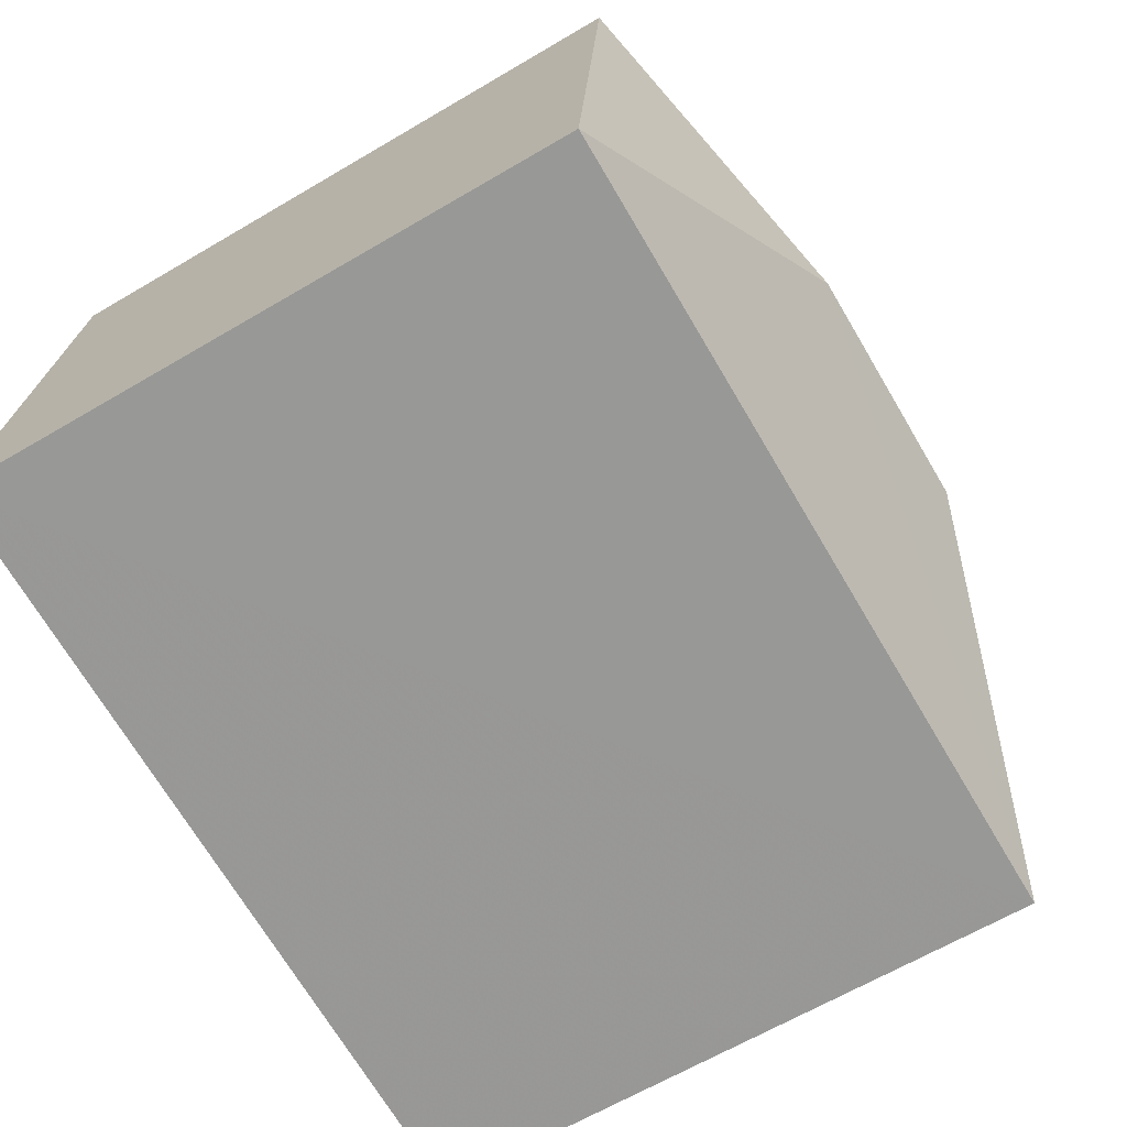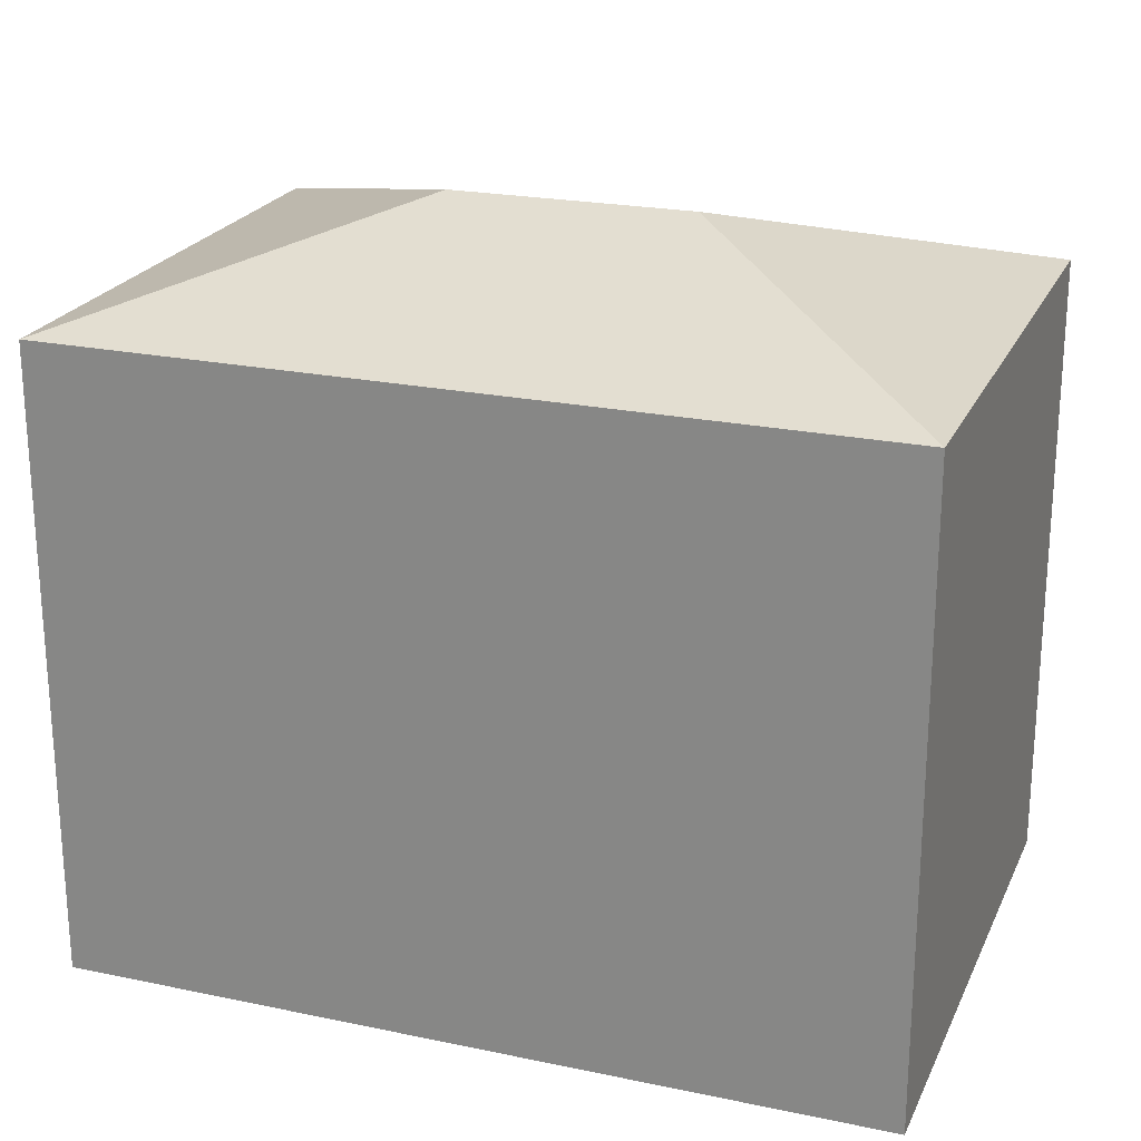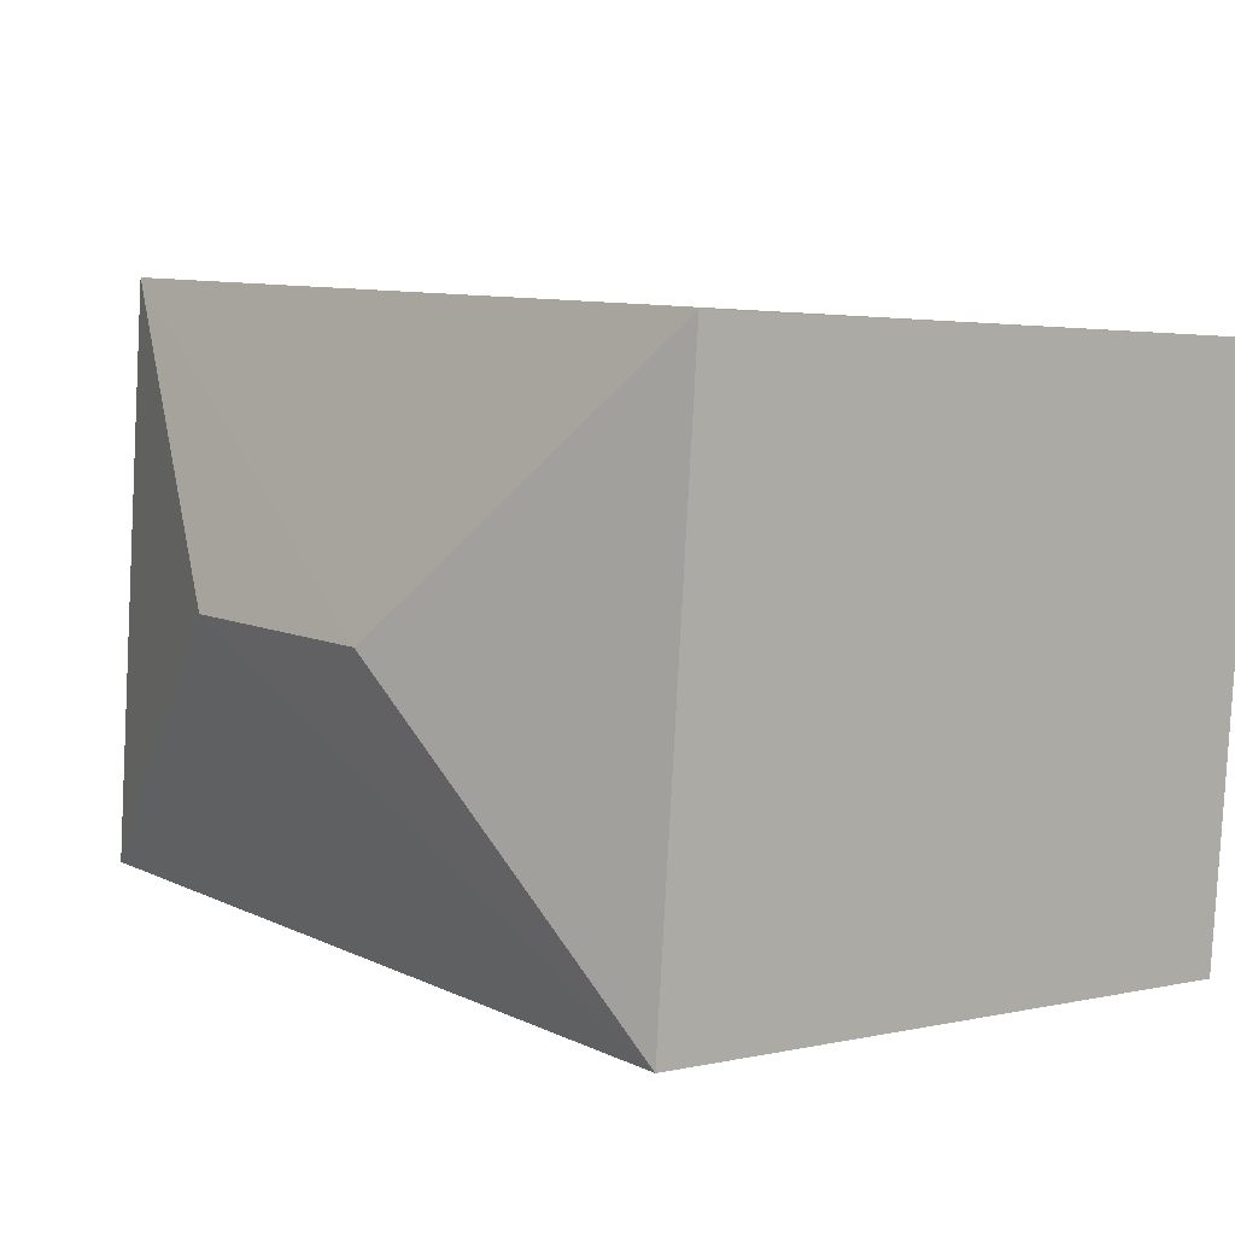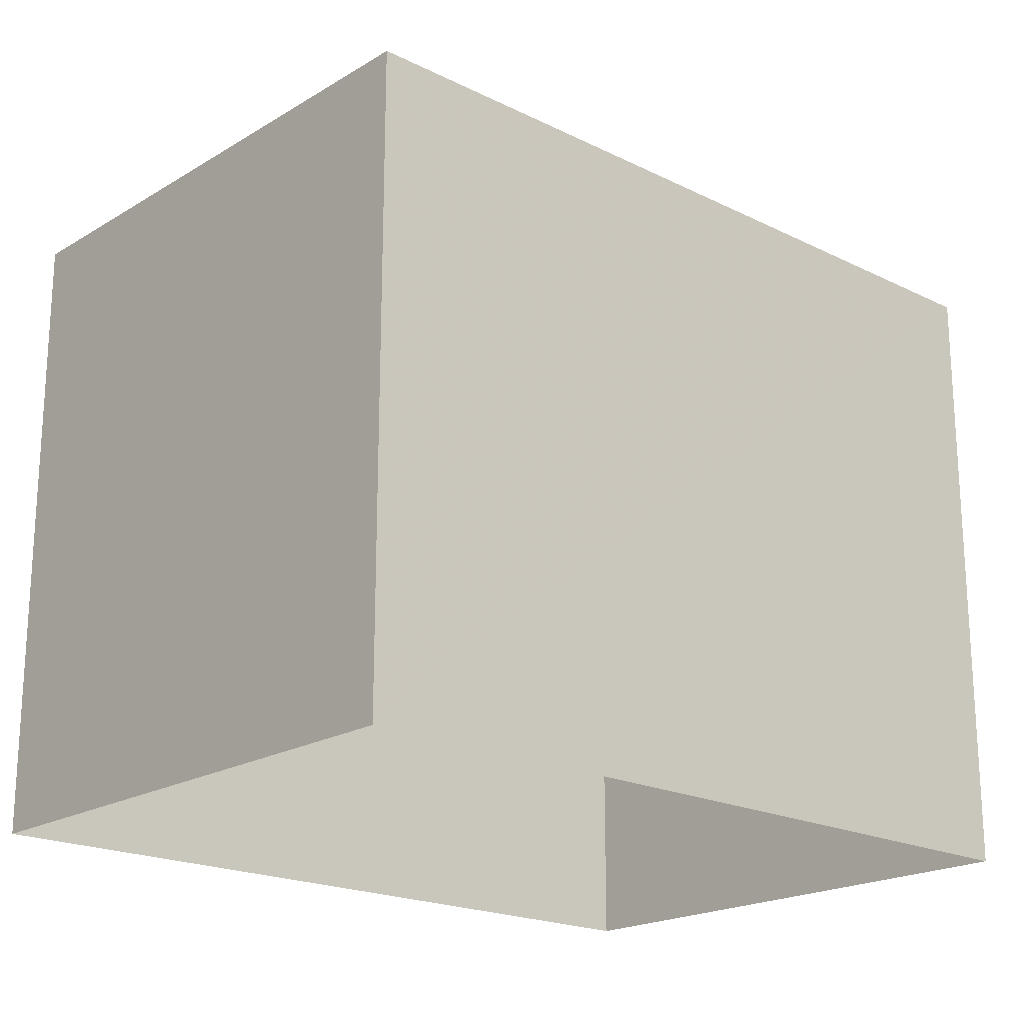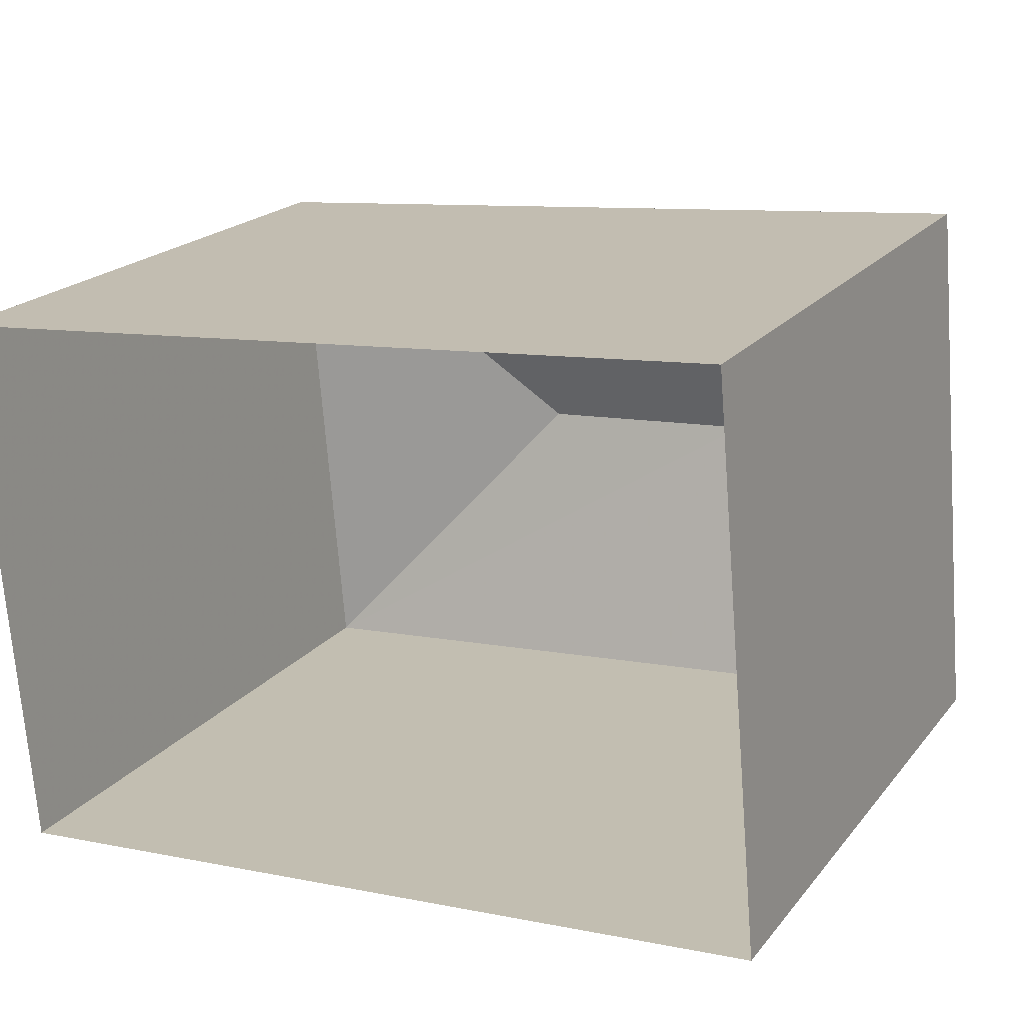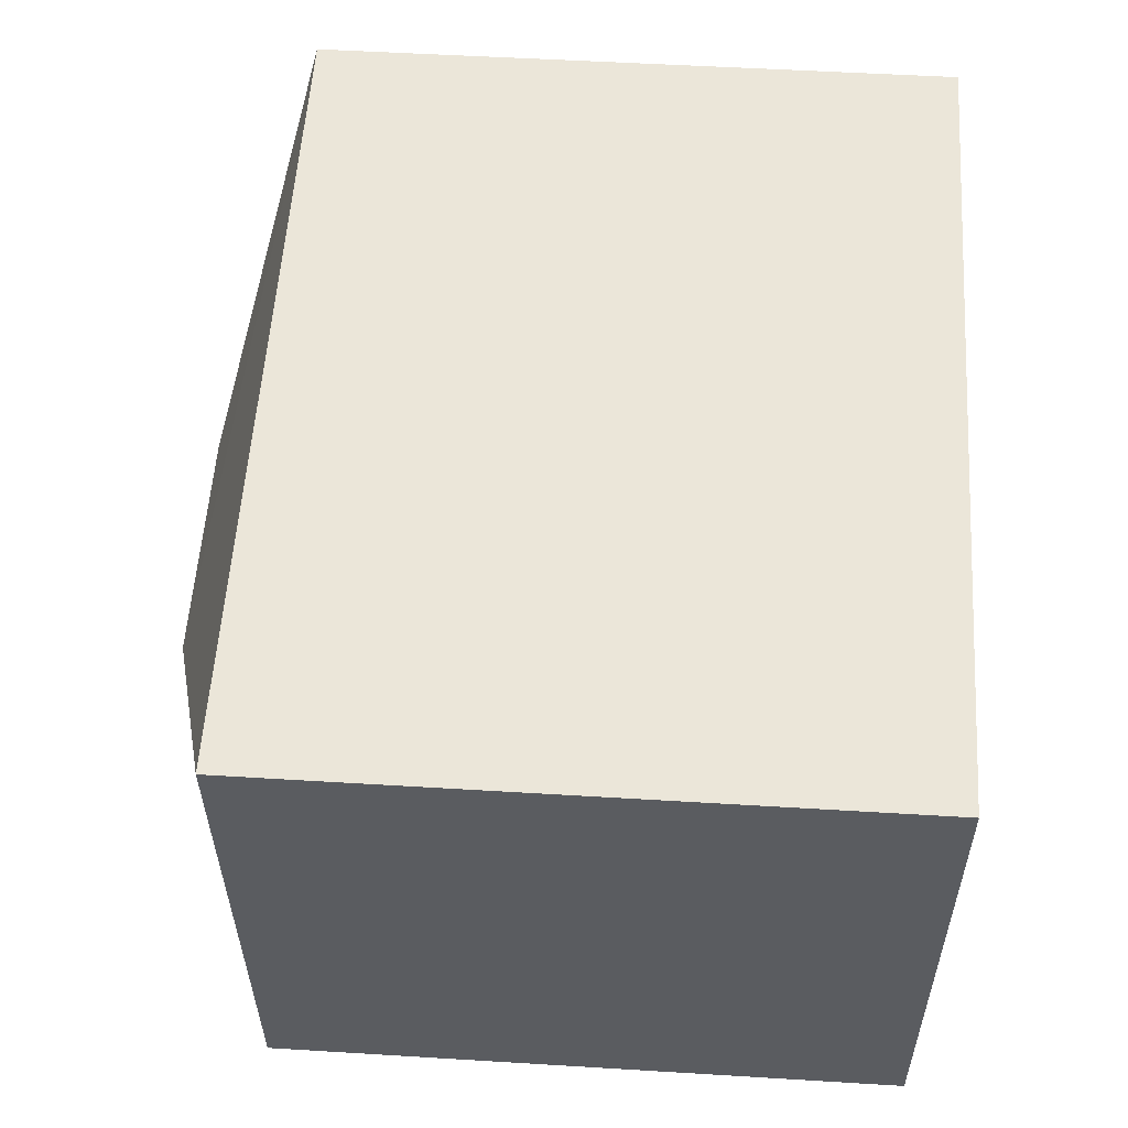
<metadata>
{"format":"obj","ext":"obj","renderer":"f3d","projection":"perspective","resolution":1024,"background":"white","views":[{"elev":-64.5,"azim":-59.3,"up":"+Y"},{"elev":22.6,"azim":-165.1,"up":"+Z"},{"elev":2.7,"azim":51.4,"up":"+Y"},{"elev":-20.0,"azim":-47.2,"up":"+Z"},{"elev":20.3,"azim":-152.7,"up":"+Y"},{"elev":51.4,"azim":93.8,"up":"+Y"}]}
</metadata>
<code>
v -8.936e+04 -9.932e+04 7.057
v -8.937e+04 -9.931e+04 7.058
v -8.936e+04 -9.932e+04 7.057
v -8.937e+04 -9.932e+04 7.059
v -8.936e+04 -9.932e+04 17.32
v -8.937e+04 -9.932e+04 18.8
v -8.937e+04 -9.932e+04 17.32
v -8.936e+04 -9.932e+04 18.8
v -8.937e+04 -9.931e+04 17.32
v -8.936e+04 -9.932e+04 17.32
f 1 2 3
f 1 4 2
f 5 6 7
f 6 8 9
f 9 8 10
f 6 9 7
f 8 6 5
f 8 5 10
f 10 3 2
f 9 10 2
f 5 1 3
f 10 5 3
f 7 2 4
f 7 9 2
f 5 4 1
f 5 7 4

</code>
